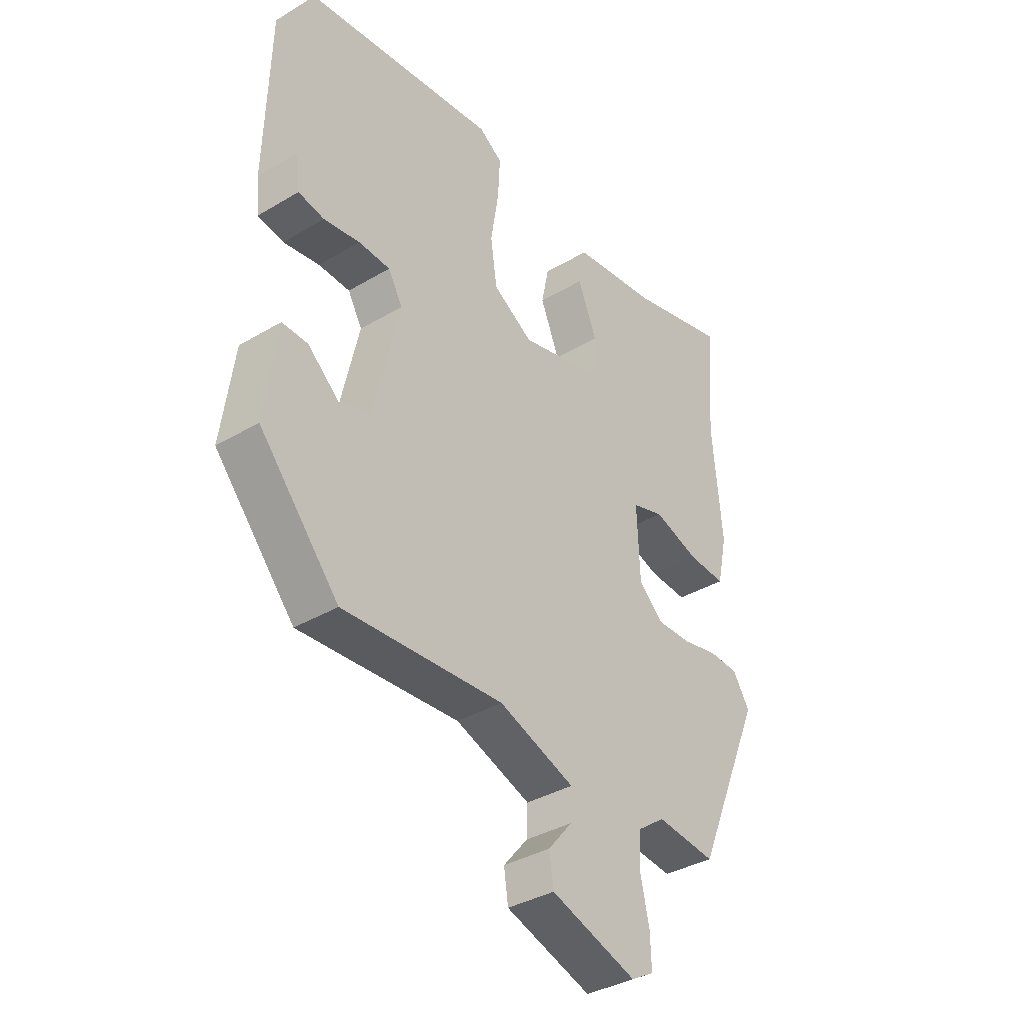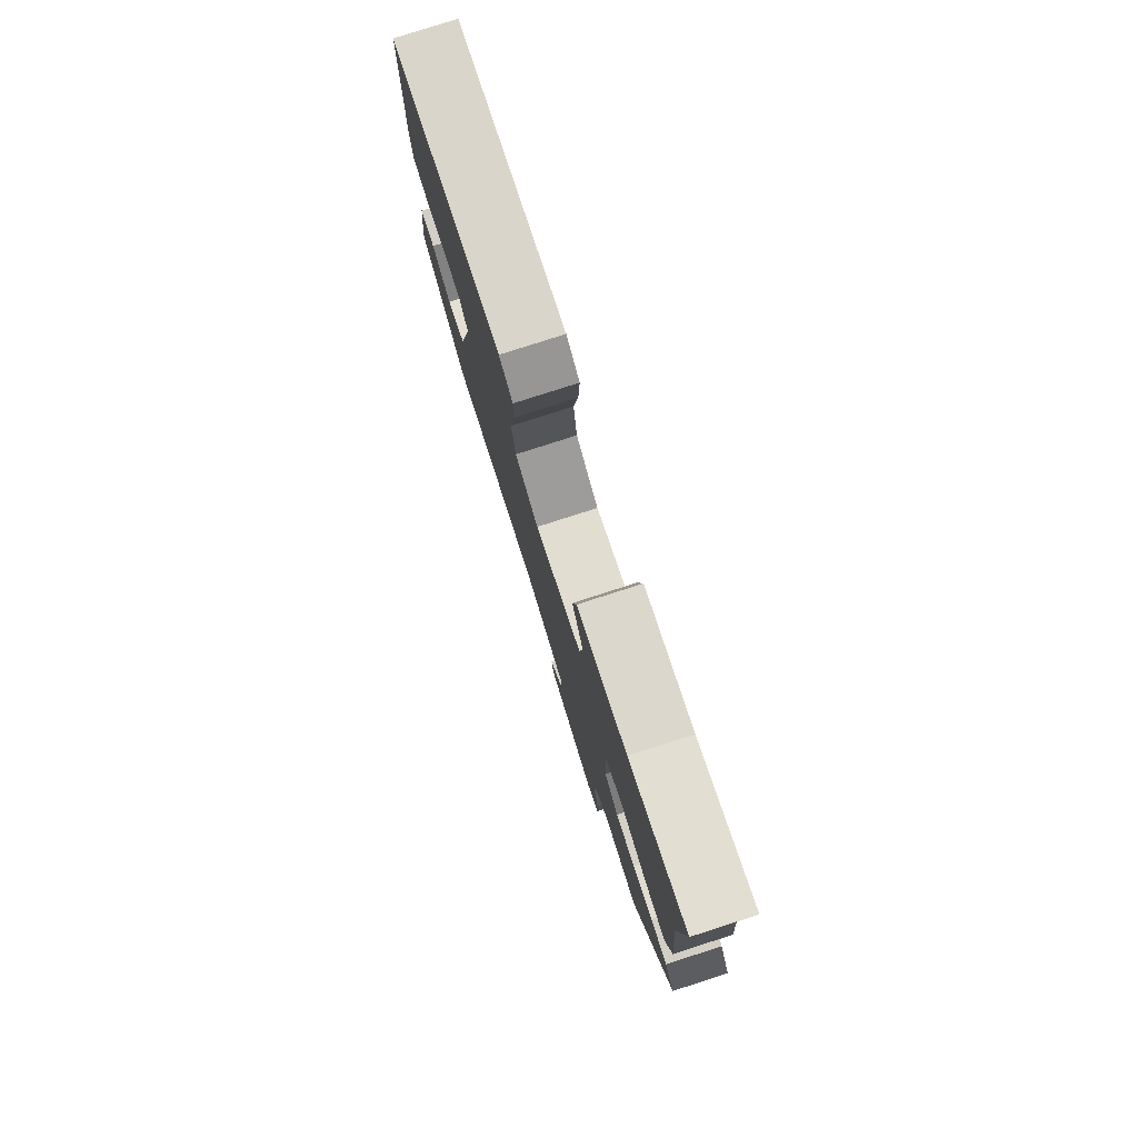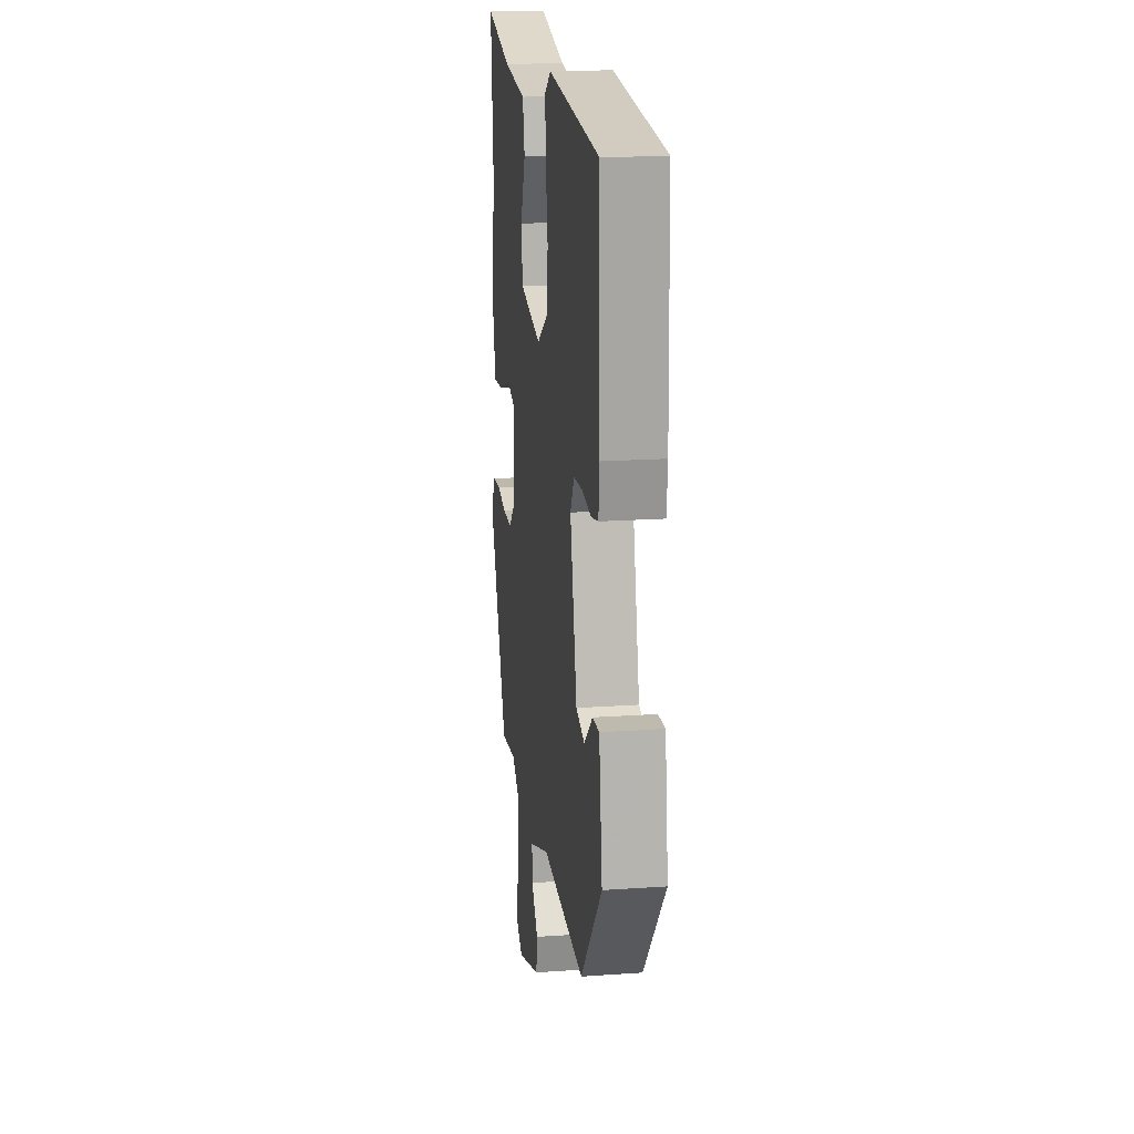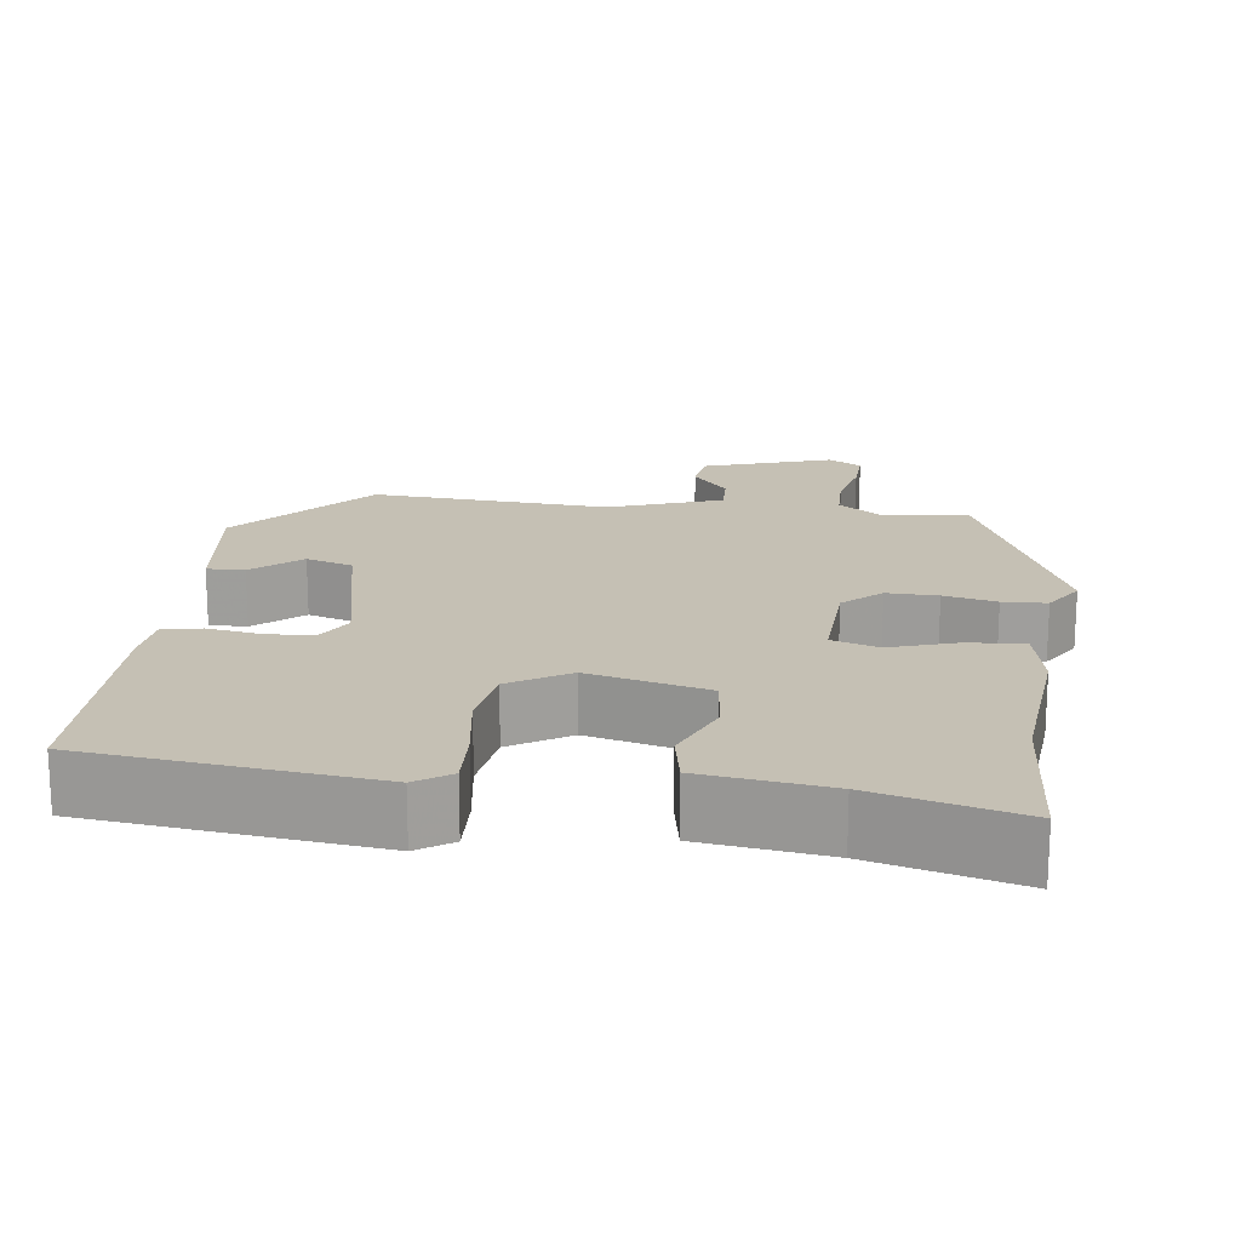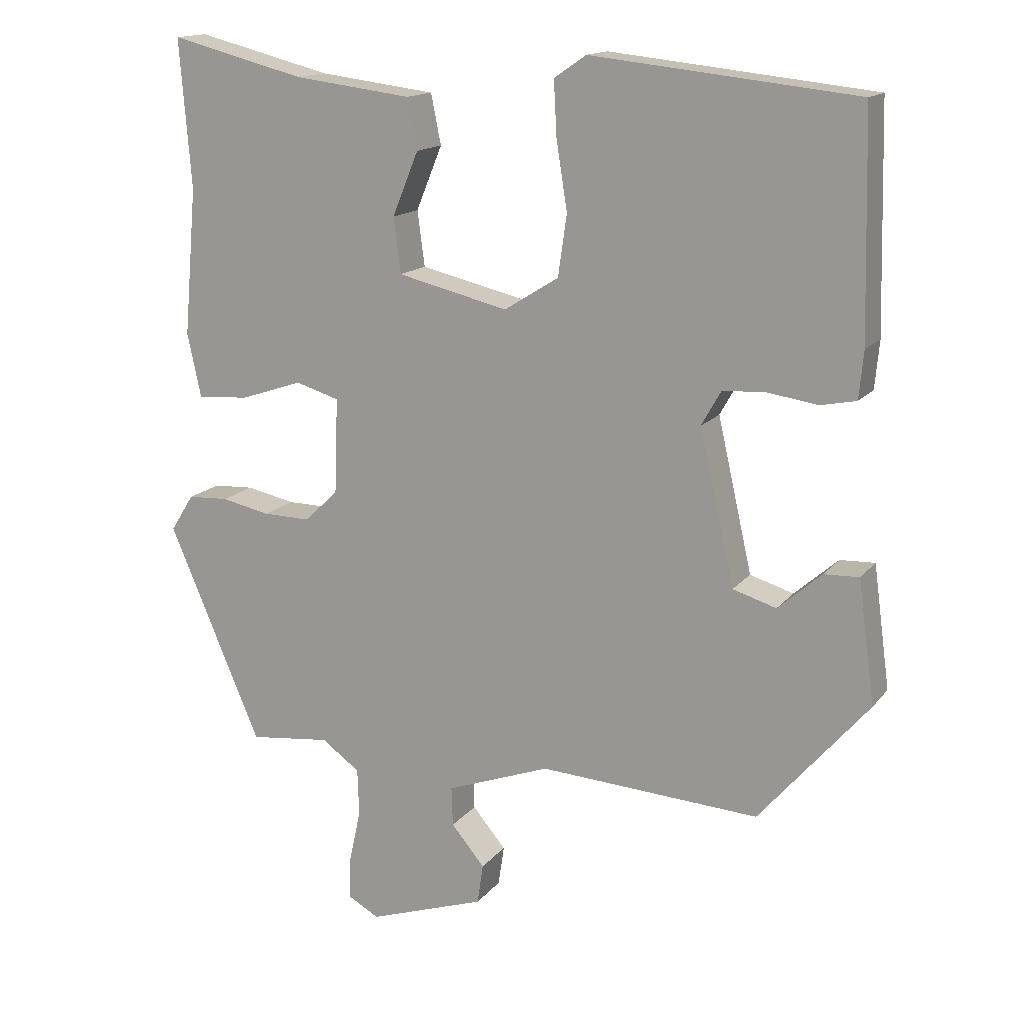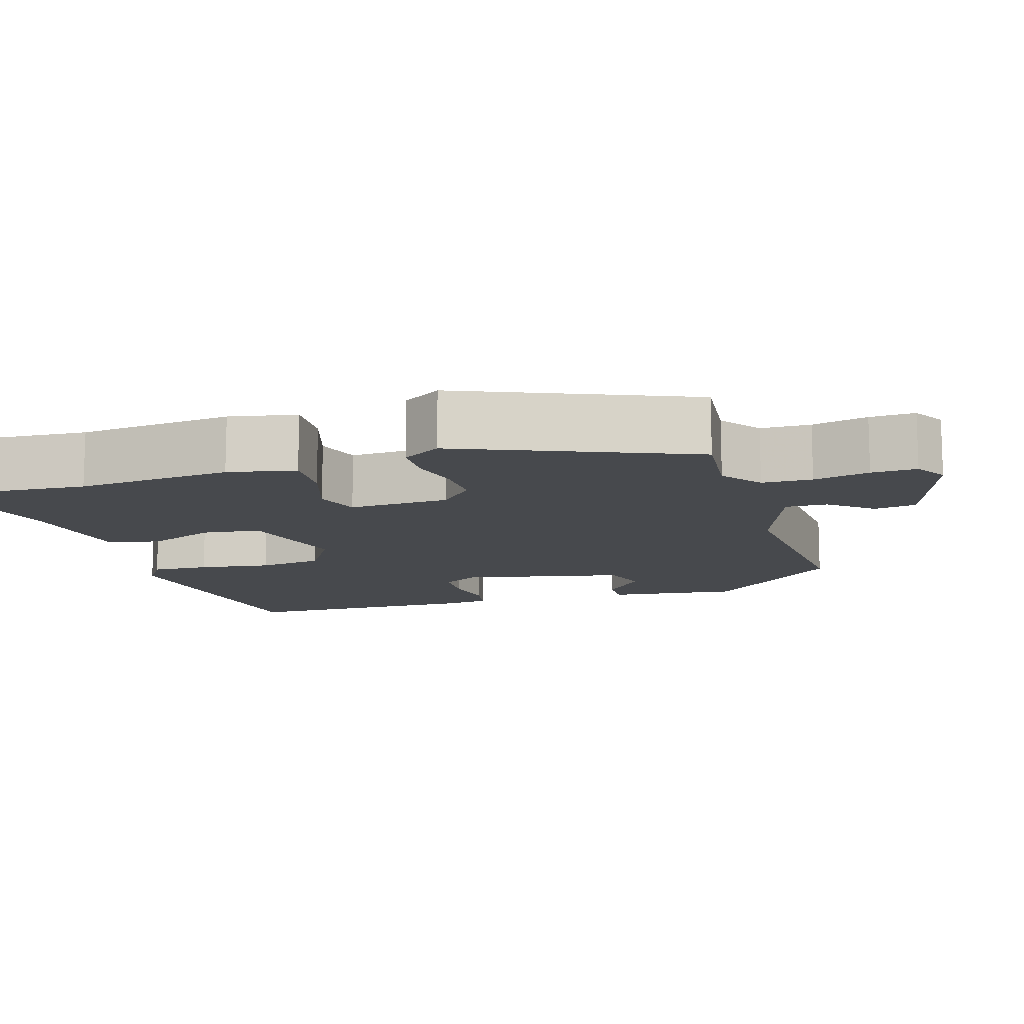
<metadata>
{"format":"obj","ext":"obj","renderer":"f3d","projection":"perspective","resolution":1024,"background":"white","views":[{"elev":-36.3,"azim":-52.1,"up":"+Z"},{"elev":79.5,"azim":72.2,"up":"+Z"},{"elev":17.9,"azim":-97.9,"up":"+Z"},{"elev":18.3,"azim":7.9,"up":"+Y"},{"elev":15.2,"azim":-155.4,"up":"+Z"},{"elev":-12.1,"azim":107.8,"up":"+Y"}]}
</metadata>
<code>
v 0.501 0.07 0.508
v 0.485 0.07 0.304
v 0.503 0.07 0.101
v 0.484 0.07 0.013
v 0.413 0.07 0.018
v 0.327 0.07 0.047
v 0.267 0.07 0.029
v 0.272 0.07 -0.103
v 0.319 0.07 -0.147
v 0.384 0.07 -0.146
v 0.451 0.07 -0.132
v 0.507 0.07 -0.135
v 0.539 0.07 -0.186
v 0.411 0.07 -0.484
v 0.299 0.07 -0.471
v 0.246 0.07 -0.509
v 0.244 0.07 -0.574
v 0.26 0.07 -0.647
v 0.262 0.07 -0.706
v 0.219 0.07 -0.73
v 0.057 0.07 -0.675
v 0.049 0.07 -0.62
v 0.095 0.07 -0.565
v 0.097 0.07 -0.511
v -0.046 0.07 -0.458
v -0.349 0.07 -0.476
v -0.499 0.07 -0.3
v -0.476 0.07 -0.131
v -0.428 0.07 -0.133
v -0.368 0.07 -0.186
v -0.308 0.07 -0.168
v -0.26 0.07 0.043
v -0.287 0.07 0.091
v -0.347 0.07 0.094
v -0.415 0.07 0.084
v -0.464 0.07 0.094
v -0.47 0.07 0.159
v -0.462 0.07 0.463
v -0.098 0.07 0.502
v -0.054 0.07 0.472
v -0.058 0.07 0.397
v -0.073 0.07 0.303
v -0.061 0.07 0.219
v 0.014 0.07 0.172
v 0.166 0.07 0.208
v 0.176 0.07 0.284
v 0.14 0.07 0.372
v 0.154 0.07 0.441
v 0.315 0.07 0.461
v 0.501 0 0.508
v 0.485 0 0.304
v 0.503 0 0.101
v 0.484 0 0.013
v 0.413 0 0.018
v 0.327 0 0.047
v 0.267 0 0.029
v 0.272 0 -0.103
v 0.319 0 -0.147
v 0.384 0 -0.146
v 0.451 0 -0.132
v 0.507 0 -0.135
v 0.539 0 -0.186
v 0.411 0 -0.484
v 0.299 0 -0.471
v 0.246 0 -0.509
v 0.244 0 -0.574
v 0.26 0 -0.647
v 0.262 0 -0.706
v 0.219 0 -0.73
v 0.057 0 -0.675
v 0.049 0 -0.62
v 0.095 0 -0.565
v 0.097 0 -0.511
v -0.046 0 -0.458
v -0.349 0 -0.476
v -0.499 0 -0.3
v -0.476 0 -0.131
v -0.428 0 -0.133
v -0.368 0 -0.186
v -0.308 0 -0.168
v -0.26 0 0.043
v -0.287 0 0.091
v -0.347 0 0.094
v -0.415 0 0.084
v -0.464 0 0.094
v -0.47 0 0.159
v -0.462 0 0.463
v -0.098 0 0.502
v -0.054 0 0.472
v -0.058 0 0.397
v -0.073 0 0.303
v -0.061 0 0.219
v 0.014 0 0.172
v 0.166 0 0.208
v 0.176 0 0.284
v 0.14 0 0.372
v 0.154 0 0.441
v 0.315 0 0.461
f 46 47 48 49
f 49 1 2
f 46 49 2
f 45 46 2
f 40 41 42
f 39 40 42
f 38 39 42
f 37 38 42
f 36 37 42
f 35 36 42
f 34 35 42
f 33 34 42 43
f 32 33 43 44
f 28 29 30
f 27 28 30
f 26 27 30
f 25 26 30 31
f 32 44 45
f 31 32 45
f 25 31 45
f 24 25 45
f 21 22 23
f 20 21 23
f 19 20 23
f 18 19 23
f 17 18 23
f 13 14 15
f 12 13 15
f 11 12 15
f 10 11 15
f 9 10 15 16
f 8 9 16
f 7 8 16
f 4 5 6
f 3 4 6
f 2 3 6
f 45 2 6
f 45 6 7
f 23 24 45
f 17 23 45
f 16 17 45
f 7 16 45
f 98 97 96 95
f 51 50 98
f 51 98 95
f 51 95 94
f 91 90 89
f 91 89 88
f 91 88 87
f 91 87 86
f 91 86 85
f 91 85 84
f 91 84 83
f 92 91 83 82
f 93 92 82 81
f 79 78 77
f 79 77 76
f 79 76 75
f 80 79 75 74
f 94 93 81
f 94 81 80
f 94 80 74
f 94 74 73
f 72 71 70
f 72 70 69
f 72 69 68
f 72 68 67
f 72 67 66
f 64 63 62
f 64 62 61
f 64 61 60
f 64 60 59
f 65 64 59 58
f 65 58 57
f 65 57 56
f 55 54 53
f 55 53 52
f 55 52 51
f 55 51 94
f 56 55 94
f 94 73 72
f 94 72 66
f 94 66 65
f 94 65 56
f 1 50 51 2
f 2 51 52 3
f 3 52 53 4
f 4 53 54 5
f 5 54 55 6
f 6 55 56 7
f 7 56 57 8
f 8 57 58 9
f 9 58 59 10
f 10 59 60 11
f 11 60 61 12
f 12 61 62 13
f 13 62 63 14
f 14 63 64 15
f 15 64 65 16
f 16 65 66 17
f 17 66 67 18
f 18 67 68 19
f 19 68 69 20
f 20 69 70 21
f 21 70 71 22
f 22 71 72 23
f 23 72 73 24
f 24 73 74 25
f 25 74 75 26
f 26 75 76 27
f 27 76 77 28
f 28 77 78 29
f 29 78 79 30
f 30 79 80 31
f 31 80 81 32
f 32 81 82 33
f 33 82 83 34
f 34 83 84 35
f 35 84 85 36
f 36 85 86 37
f 37 86 87 38
f 38 87 88 39
f 39 88 89 40
f 40 89 90 41
f 41 90 91 42
f 42 91 92 43
f 43 92 93 44
f 44 93 94 45
f 45 94 95 46
f 46 95 96 47
f 47 96 97 48
f 48 97 98 49
f 49 98 50 1

</code>
